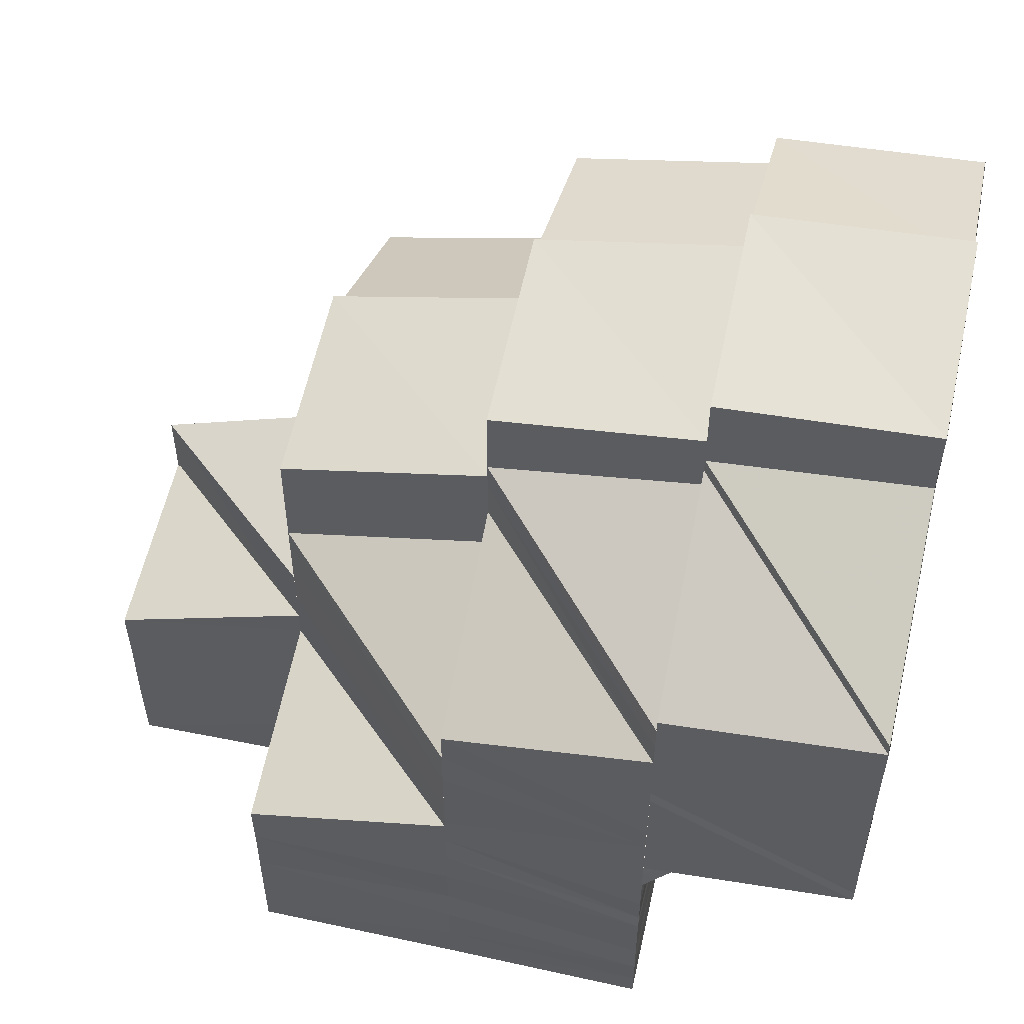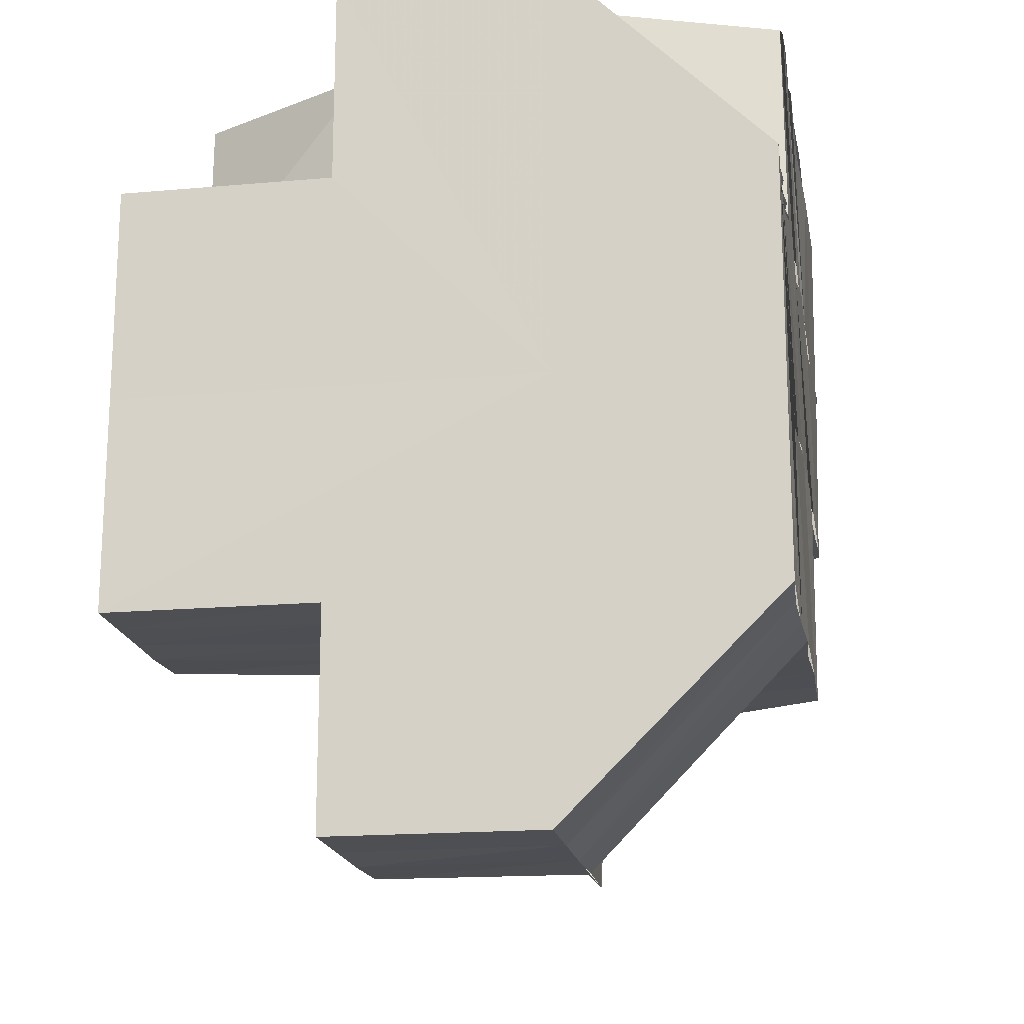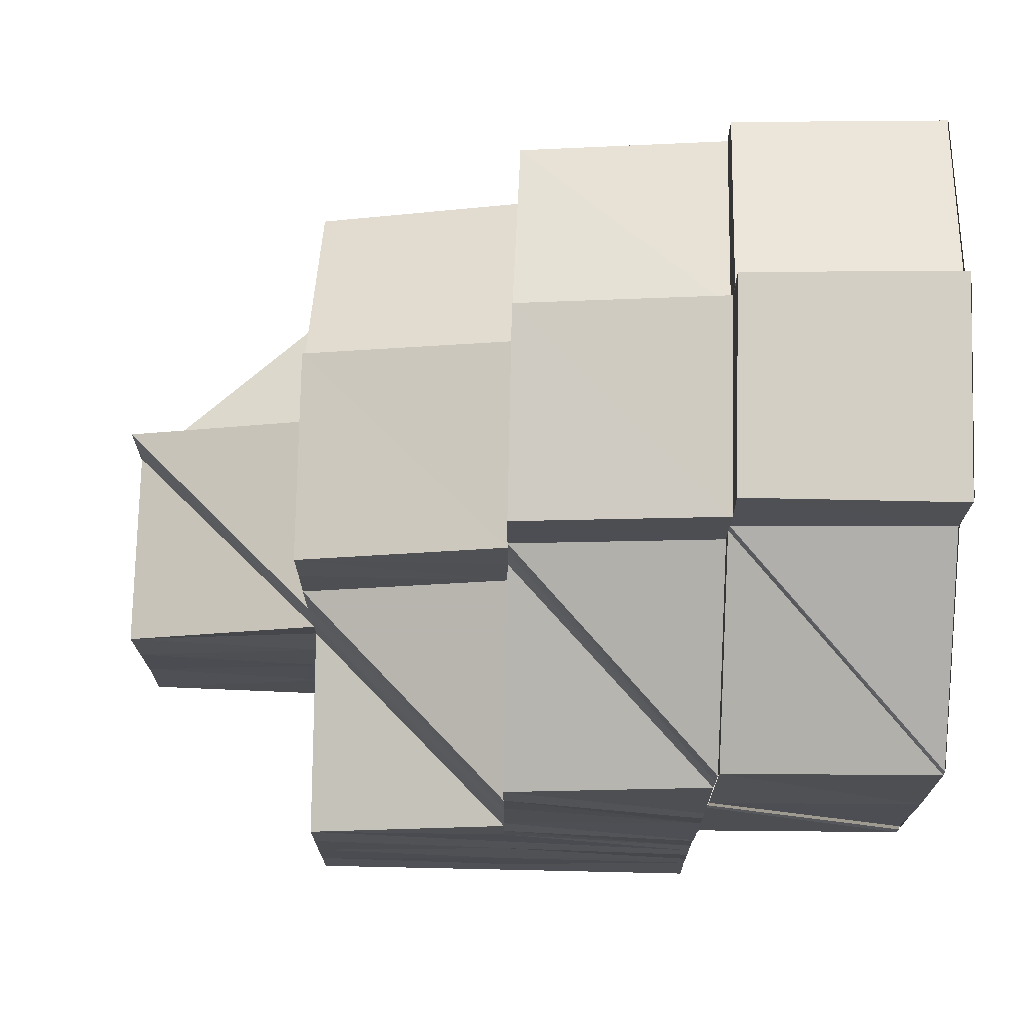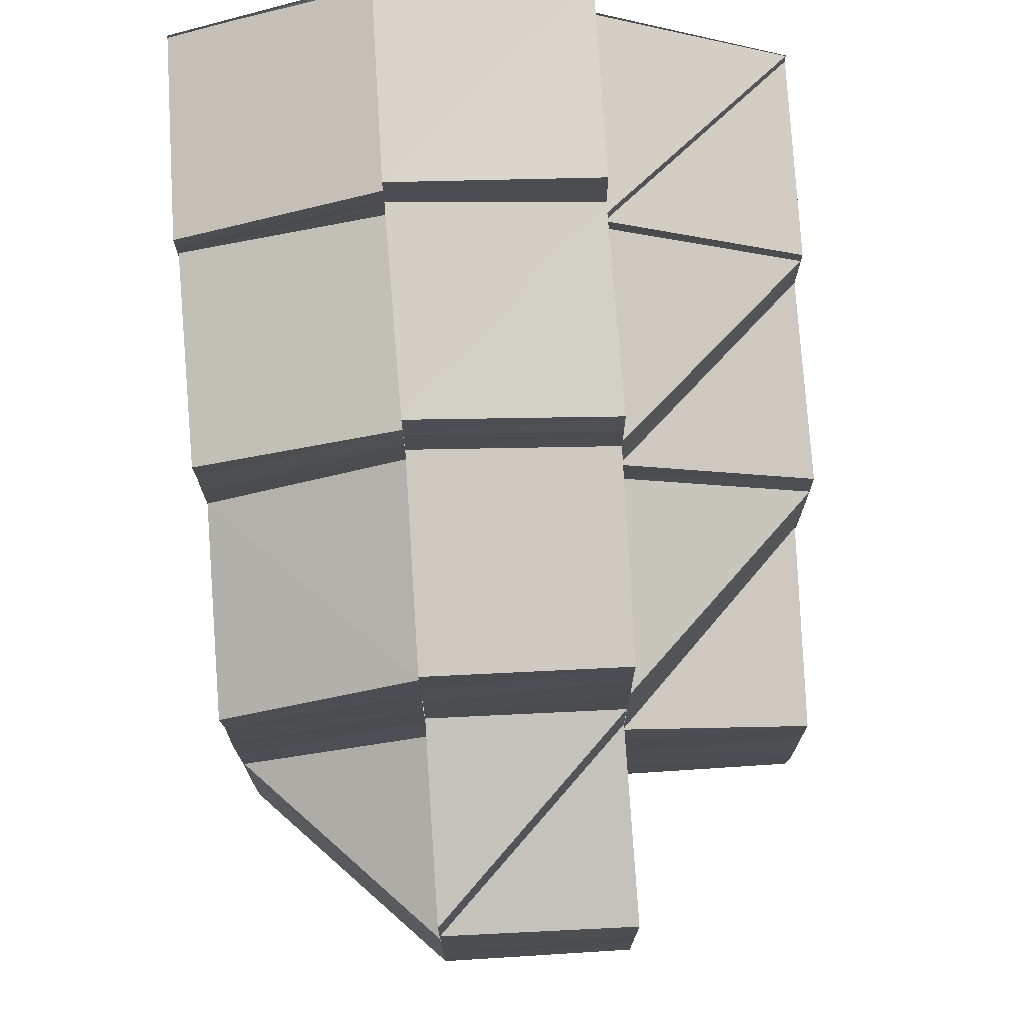
<metadata>
{"format":"obj","ext":"obj","renderer":"f3d","projection":"perspective","resolution":1024,"background":"white","views":[{"elev":53.9,"azim":102.6,"up":"+Z"},{"elev":-17.8,"azim":-170.1,"up":"+Y"},{"elev":72.1,"azim":91.5,"up":"+Z"},{"elev":73.0,"azim":-4.0,"up":"+Z"}]}
</metadata>
<code>
o 125
v 2216 1862 13.43
v 2216 1862 13.43
v 2216 1862 13.43
v 2216 1862 13.43
v 2216 1862 13.43
v 2216 1862 13.43
v 2216 1862 13.43
v 2216 1862 13.43
v 2216 1862 13.43
v 2216 1862 13.43
v 2216 1862 13.43
v 2216 1862 13.43
v 2216 1862 13.43
v 2216 1862 13.43
v 2216 1862 13.42
v 2216 1862 13.42
v 2216 1862 13.42
v 2216 1862 13.43
v 2216 1862 13.43
v 2216 1862 13.42
v 2216 1862 13.42
v 2216 1862 13.43
v 2216 1862 13.43
v 2216 1862 13.43
v 2216 1862 13.43
v 2216 1862 13.43
v 2216 1862 13.43
v 2216 1862 13.42
v 2216 1862 13.43
v 2216 1862 13.42
v 2216 1862 13.42
v 2216 1862 13.41
v 2216 1862 13.42
v 2216 1862 13.41
v 2216 1862 13.41
v 2216 1862 13.41
v 2216 1862 13.4
v 2216 1862 13.4
v 2216 1862 13.41
v 2216 1862 13.4
v 2216 1862 13.41
v 2216 1862 13.4
v 2216 1862 13.4
v 2216 1862 13.4
v 2216 1862 13.42
v 2216 1862 13.42
v 2216 1862 13.43
v 2216 1862 13.42
v 2216 1862 13.41
v 2216 1862 13.41
v 2216 1862 13.42
v 2216 1862 13.42
v 2216 1862 13.43
v 2216 1862 13.41
v 2216 1862 13.42
v 2216 1862 13.42
v 2216 1862 13.41
v 2216 1862 13.41
v 2216 1862 13.41
v 2216 1862 13.41
v 2216 1862 13.42
v 2216 1862 13.41
v 2216 1862 13.41
v 2216 1862 13.41
v 2216 1862 13.41
v 2216 1862 13.41
v 2216 1862 13.41
v 2216 1862 13.4
v 2216 1862 13.41
v 2216 1862 13.41
v 2216 1862 13.41
v 2216 1862 13.41
v 2216 1862 13.4
v 2216 1862 13.4
v 2216 1862 13.4
v 2216 1862 13.4
v 2216 1862 13.39
v 2216 1862 13.41
v 2216 1862 13.41
v 2216 1862 13.41
v 2216 1862 13.41
v 2216 1862 13.41
v 2216 1862 13.41
v 2216 1862 13.41
v 2216 1862 13.4
v 2216 1862 13.4
v 2216 1862 13.41
v 2216 1862 13.4
v 2216 1862 13.41
v 2216 1862 13.4
v 2216 1862 13.4
v 2216 1862 13.4
v 2216 1862 13.4
v 2216 1862 13.39
v 2216 1862 13.4
v 2216 1862 13.4
v 2216 1862 13.39
v 2216 1862 13.39
v 2216 1862 13.39
v 2216 1862 13.39
v 2216 1862 13.4
v 2216 1862 13.4
v 2216 1862 13.4
v 2216 1862 13.4
v 2216 1862 13.4
v 2216 1862 13.4
v 2216 1862 13.4
v 2216 1862 13.4
v 2216 1862 13.41
v 2216 1862 13.41
v 2216 1862 13.41
v 2216 1862 13.41
v 2216 1862 13.39
v 2216 1862 13.39
v 2216 1862 13.4
v 2216 1862 13.4
v 2216 1862 13.4
v 2216 1862 13.4
v 2216 1862 13.4
v 2216 1862 13.4
v 2216 1862 13.41
v 2216 1862 13.41
v 2216 1862 13.41
v 2216 1862 13.41
v 2216 1862 13.41
v 2216 1862 13.41
v 2216 1862 13.41
v 2216 1862 13.41
v 2216 1862 13.42
v 2216 1862 13.4
v 2216 1862 13.41
v 2216 1862 13.41
v 2216 1862 13.42
v 2216 1862 13.41
v 2216 1862 13.41
v 2216 1862 13.41
v 2216 1862 13.42
v 2216 1862 13.41
v 2216 1862 13.42
v 2216 1862 13.41
v 2216 1862 13.4
v 2216 1862 13.42
v 2216 1862 13.42
v 2216 1862 13.4
v 2216 1862 13.4
v 2216 1862 13.42
v 2216 1862 13.42
v 2216 1862 13.4
v 2216 1862 13.4
v 2216 1862 13.4
v 2216 1862 13.4
v 2216 1862 13.4
v 2216 1862 13.4
v 2216 1862 13.4
v 2216 1862 13.4
v 2216 1862 13.4
v 2216 1862 13.4
v 2216 1862 13.4
v 2216 1862 13.4
v 2216 1862 13.4
v 2216 1862 13.4
v 2216 1862 13.39
v 2216 1862 13.39
v 2216 1862 13.4
v 2216 1862 13.39
v 2216 1862 13.4
v 2216 1862 13.4
v 2216 1862 13.4
v 2216 1862 13.4
v 2216 1862 13.4
v 2216 1862 13.4
v 2216 1862 13.4
v 2216 1862 13.4
v 2216 1862 13.4
v 2216 1862 13.4
v 2216 1862 13.4
v 2216 1862 13.4
v 2216 1862 13.4
v 2216 1862 13.4
v 2216 1862 13.4
v 2216 1862 13.4
v 2216 1862 13.4
v 2216 1862 13.4
v 2216 1862 13.4
v 2216 1862 13.4
v 2216 1862 13.4
v 2216 1862 13.4
v 2216 1862 13.41
v 2216 1862 13.4
v 2216 1862 13.4
v 2216 1862 13.4
v 2216 1862 13.4
v 2216 1862 13.4
v 2216 1862 13.4
v 2216 1862 13.41
v 2216 1862 13.4
v 2216 1862 13.4
v 2216 1862 13.4
v 2216 1862 13.4
v 2216 1862 13.4
v 2216 1862 13.4
v 2216 1862 13.4
v 2216 1862 13.4
v 2216 1862 13.4
v 2216 1862 13.4
v 2216 1862 13.4
v 2216 1862 13.4
v 2216 1862 13.4
v 2216 1862 13.4
v 2216 1862 13.4
v 2216 1862 13.4
v 2216 1862 13.4
v 2216 1862 13.39
v 2216 1862 13.4
v 2216 1862 13.39
v 2216 1862 13.4
v 2216 1862 13.4
v 2216 1862 13.4
v 2216 1862 13.4
v 2216 1862 13.4
v 2216 1862 13.4
v 2216 1862 13.4
v 2216 1862 13.4
v 2216 1862 13.4
v 2216 1862 13.4
v 2216 1862 13.39
v 2216 1862 13.39
v 2216 1862 13.4
v 2216 1862 13.4
v 2216 1862 13.4
v 2216 1862 13.4
v 2216 1862 13.39
v 2216 1862 13.39
v 2216 1862 13.39
v 2216 1862 13.4
v 2216 1862 13.39
v 2216 1862 13.4
v 2216 1862 13.39
v 2216 1862 13.4
v 2216 1862 13.4
v 2216 1862 13.39
v 2216 1862 13.39
v 2216 1862 13.4
v 2216 1862 13.4
v 2216 1862 13.39
v 2216 1862 13.4
v 2216 1862 13.4
v 2216 1862 13.4
v 2216 1862 13.4
v 2216 1862 13.39
v 2216 1862 13.4
v 2216 1862 13.4
v 2216 1862 13.43
v 2216 1862 13.43
v 2216 1862 13.43
v 2216 1862 13.43
v 2216 1862 13.43
v 2216 1862 13.43
v 2216 1862 13.42
v 2216 1862 13.43
v 2216 1862 13.43
v 2216 1862 13.43
v 2216 1862 13.42
v 2216 1862 13.43
v 2216 1862 13.42
v 2216 1862 13.42
v 2216 1862 13.43
v 2216 1862 13.42
v 2216 1862 13.43
v 2216 1862 13.43
v 2216 1862 13.43
v 2216 1862 13.43
v 2216 1862 13.43
v 2216 1862 13.43
v 2216 1862 13.43
v 2216 1862 13.43
v 2216 1862 13.43
v 2216 1862 13.42
v 2216 1862 13.43
v 2216 1862 13.42
v 2216 1862 13.43
v 2216 1862 13.42
v 2216 1862 13.42
v 2216 1862 13.42
v 2216 1862 13.42
v 2216 1862 13.42
v 2216 1862 13.42
v 2216 1862 13.42
v 2216 1862 13.41
v 2216 1862 13.42
v 2216 1862 13.41
v 2216 1862 13.43
v 2216 1862 13.43
v 2216 1862 13.42
v 2216 1862 13.43
v 2216 1862 13.43
v 2216 1862 13.43
v 2216 1862 13.42
v 2216 1862 13.43
v 2216 1862 13.42
v 2216 1862 13.42
v 2216 1862 13.42
v 2216 1862 13.42
v 2216 1862 13.41
v 2216 1862 13.43
v 2216 1862 13.43
v 2216 1862 13.43
v 2216 1862 13.43
v 2216 1862 13.42
v 2216 1862 13.43
v 2216 1862 13.43
v 2216 1862 13.42
v 2216 1862 13.43
v 2216 1862 13.42
v 2216 1862 13.41
v 2216 1862 13.4
v 2216 1862 13.4
v 2216 1862 13.4
v 2216 1862 13.4
v 2216 1862 13.4
v 2216 1862 13.4
v 2216 1862 13.4
v 2216 1862 13.4
v 2216 1862 13.4
v 2216 1862 13.4
v 2216 1862 13.4
v 2216 1862 13.4
v 2216 1862 13.4
v 2216 1862 13.4
v 2216 1862 13.41
v 2216 1862 13.41
v 2216 1862 13.4
v 2216 1862 13.4
v 2216 1862 13.41
v 2216 1862 13.42
v 2216 1862 13.41
v 2216 1862 13.42
v 2216 1862 13.42
v 2216 1862 13.42
v 2216 1862 13.43
v 2216 1862 13.43
v 2216 1862 13.43
v 2216 1862 13.43
v 2216 1862 13.43
v 2216 1862 13.43
v 2216 1862 13.4
v 2216 1862 13.41
v 2216 1862 13.4
v 2216 1862 13.4
v 2216 1862 13.4
v 2216 1862 13.4
v 2216 1862 13.4
v 2216 1862 13.4
v 2216 1862 13.4
v 2216 1862 13.4
v 2216 1862 13.4
v 2216 1862 13.4
v 2216 1862 13.4
v 2216 1862 13.4
v 2216 1862 13.4
v 2216 1862 13.4
v 2216 1862 13.4
v 2216 1862 13.4
v 2216 1862 13.4
v 2216 1862 13.4
v 2216 1862 13.4
v 2216 1862 13.39
v 2216 1862 13.4
v 2216 1862 13.4
v 2216 1862 13.4
v 2216 1862 13.4
v 2216 1862 13.4
v 2216 1862 13.4
v 2216 1862 13.4
v 2216 1862 13.4
v 2216 1862 13.4
v 2216 1862 13.4
v 2216 1862 13.4
v 2216 1862 13.4
v 2216 1862 13.4
v 2216 1862 13.4
v 2216 1862 13.41
v 2216 1862 13.41
v 2216 1862 13.4
v 2216 1862 13.41
v 2216 1862 13.41
v 2216 1862 13.41
v 2216 1862 13.4
v 2216 1862 13.4
v 2216 1862 13.41
v 2216 1862 13.42
v 2216 1862 13.42
v 2216 1862 13.41
v 2216 1862 13.42
v 2216 1862 13.43
v 2216 1862 13.42
v 2216 1862 13.41
v 2216 1862 13.41
v 2216 1862 13.41
v 2216 1862 13.41
v 2216 1862 13.41
v 2216 1862 13.41
v 2216 1862 13.41
v 2216 1862 13.4
v 2216 1862 13.4
v 2216 1862 13.4
v 2216 1862 13.41
v 2216 1862 13.41
v 2216 1862 13.43
v 2216 1862 13.43
v 2216 1862 13.43
v 2216 1862 13.43
v 2216 1862 13.43
v 2216 1862 13.43
v 2216 1862 13.43
v 2216 1862 13.43
v 2216 1862 13.43
v 2216 1862 13.43
v 2216 1862 13.43
v 2216 1862 13.43
v 2216 1862 13.43
v 2216 1862 13.42
v 2216 1862 13.43
v 2216 1862 13.43
v 2216 1862 13.42
v 2216 1862 13.42
v 2216 1862 13.43
v 2216 1862 13.42
v 2216 1862 13.42
v 2216 1862 13.42
v 2216 1862 13.42
v 2216 1862 13.42
v 2216 1862 13.42
v 2216 1862 13.42
v 2216 1862 13.42
v 2216 1862 13.42
v 2216 1862 13.42
v 2216 1862 13.41
v 2216 1862 13.42
v 2216 1862 13.42
v 2216 1862 13.42
v 2216 1862 13.4
v 2216 1862 13.41
v 2216 1862 13.41
v 2216 1862 13.4
v 2216 1862 13.4
v 2216 1862 13.4
v 2216 1862 13.41
v 2216 1862 13.4
v 2216 1862 13.4
v 2216 1862 13.4
v 2216 1862 13.4
v 2216 1862 13.4
f 1 2 3
f 4 5 2
f 6 7 4
f 5 8 9
f 10 11 5
f 10 12 11
f 13 10 14
f 15 16 12
f 15 17 16
f 18 16 19
f 17 20 21
f 19 22 23
f 22 24 25
f 26 27 25
f 28 29 22
f 17 30 28
f 28 31 29
f 32 30 17
f 31 33 29
f 32 34 30
f 34 35 30
f 34 36 35
f 37 36 34
f 37 38 36
f 38 39 36
f 38 40 39
f 40 41 39
f 40 42 41
f 42 43 41
f 42 44 43
f 31 45 33
f 45 46 33
f 33 46 47
f 45 48 46
f 49 48 45
f 49 50 48
f 48 51 46
f 46 52 53
f 50 54 55
f 56 57 51
f 58 59 54
f 50 58 60
f 60 61 51
f 57 62 61
f 63 64 61
f 58 65 63
f 63 66 64
f 43 65 58
f 66 67 64
f 66 68 67
f 67 69 70
f 68 71 67
f 67 71 72
f 68 73 71
f 73 74 71
f 73 75 74
f 75 76 74
f 75 77 76
f 72 78 79
f 72 80 78
f 81 82 79
f 80 83 84
f 85 86 83
f 80 85 87
f 87 88 89
f 90 91 88
f 85 92 90
f 92 93 86
f 92 94 95
f 95 96 91
f 97 98 96
f 99 100 93
f 101 97 102
f 102 103 104
f 105 101 106
f 106 104 107
f 108 107 109
f 110 105 108
f 111 110 112
f 113 114 103
f 115 113 116
f 117 115 118
f 119 117 120
f 121 119 122
f 112 122 123
f 124 112 123
f 124 123 125
f 126 124 125
f 123 122 127
f 126 125 128
f 129 126 128
f 122 130 127
f 129 128 131
f 131 128 132
f 133 129 131
f 128 134 132
f 131 132 135
f 132 134 136
f 137 129 133
f 133 138 139
f 140 136 141
f 142 143 133
f 136 144 145
f 146 142 147
f 148 149 144
f 150 151 149
f 152 153 151
f 154 155 153
f 156 157 155
f 158 159 157
f 160 161 159
f 162 163 161
f 164 165 160
f 166 162 167
f 167 168 169
f 170 166 171
f 171 169 172
f 173 170 174
f 174 172 175
f 176 173 177
f 177 175 178
f 179 176 180
f 180 178 181
f 182 179 183
f 183 181 184
f 185 182 186
f 186 184 187
f 188 185 189
f 189 187 190
f 191 190 192
f 193 191 194
f 195 196 193
f 196 197 198
f 197 199 200
f 199 201 202
f 201 203 204
f 203 205 206
f 205 207 208
f 207 209 210
f 209 211 212
f 211 213 214
f 213 215 168
f 210 216 217
f 212 218 216
f 214 219 218
f 208 217 220
f 221 222 216
f 222 223 218
f 224 221 217
f 225 224 220
f 223 226 219
f 226 227 219
f 206 220 228
f 229 225 228
f 204 228 230
f 231 229 230
f 226 227 232
f 213 226 232
f 162 213 232
f 233 162 232
f 233 234 235
f 227 236 232
f 227 236 237
f 238 233 232
f 238 233 164
f 164 235 239
f 240 238 164
f 113 238 232
f 97 113 232
f 99 97 232
f 241 99 232
f 241 99 76
f 242 241 232
f 236 242 232
f 242 241 243
f 236 242 244
f 244 245 243
f 244 243 246
f 247 244 246
f 247 246 248
f 249 244 247
f 249 250 244
f 251 249 247
f 252 247 248
f 251 247 252
f 252 248 65
f 44 251 252
f 43 252 65
f 44 252 43
f 253 254 255
f 254 256 257
f 258 257 259
f 260 261 257
f 262 261 263
f 261 264 265
f 261 265 266
f 267 268 265
f 269 270 260
f 269 11 270
f 271 269 272
f 273 274 270
f 274 275 276
f 277 276 278
f 279 280 276
f 281 280 282
f 280 283 284
f 280 285 283
f 285 286 283
f 285 147 286
f 287 288 286
f 288 289 135
f 286 290 291
f 290 135 291
f 292 293 279
f 292 47 293
f 47 294 293
f 295 292 296
f 297 298 294
f 299 300 301
f 301 302 303
f 302 304 303
f 305 306 303
f 255 307 303
f 308 309 303
f 310 311 303
f 312 313 303
f 314 312 303
f 315 314 303
f 316 315 303
f 317 316 303
f 318 319 316
f 318 320 319
f 320 321 319
f 320 322 321
f 322 323 321
f 322 324 323
f 324 325 323
f 324 326 325
f 326 327 328
f 326 328 329
f 325 330 331
f 332 333 330
f 331 330 334
f 331 334 335
f 336 331 335
f 336 335 337
f 337 335 338
f 335 339 338
f 338 339 340
f 338 340 341
f 342 340 343
f 344 341 345
f 346 347 330
f 346 348 347
f 349 348 350
f 351 352 348
f 353 351 348
f 351 354 352
f 354 355 352
f 354 356 355
f 356 357 355
f 202 230 356
f 356 358 357
f 358 359 357
f 358 360 359
f 360 361 359
f 360 362 361
f 362 363 361
f 362 364 363
f 364 365 363
f 364 366 365
f 366 237 365
f 366 367 237
f 368 231 356
f 200 356 369
f 370 368 369
f 198 369 371
f 372 370 371
f 194 371 373
f 374 194 373
f 374 373 375
f 376 374 375
f 376 375 377
f 378 376 377
f 378 377 353
f 379 378 353
f 380 353 303
f 381 380 303
f 304 381 303
f 304 382 381
f 382 383 381
f 383 384 381
f 385 386 384
f 386 387 388
f 387 389 388
f 390 388 384
f 391 392 383
f 392 393 390
f 394 392 391
f 265 394 391
f 395 396 394
f 392 397 398
f 393 399 397
f 393 400 401
f 400 402 401
f 403 402 404
f 402 405 406
f 402 407 405
f 407 193 405
f 407 408 193
f 409 410 411
f 412 413 414
f 413 415 416
f 417 418 419
f 418 420 421
f 422 423 424
f 425 426 427
f 428 429 430
f 431 432 429
f 428 431 433
f 433 434 435
f 431 436 137
f 436 437 137
f 436 438 437
f 438 79 437
f 439 440 441
f 134 442 443
f 134 444 148
f 444 445 442
f 444 127 150
f 127 446 445
f 127 130 152
f 130 447 446
f 448 449 130
f 450 451 447
f 449 452 450
f 120 450 130
f 130 450 154
f 453 239 451
f 452 240 453
f 118 453 450
f 450 453 156
f 116 164 453
f 453 164 158

</code>
